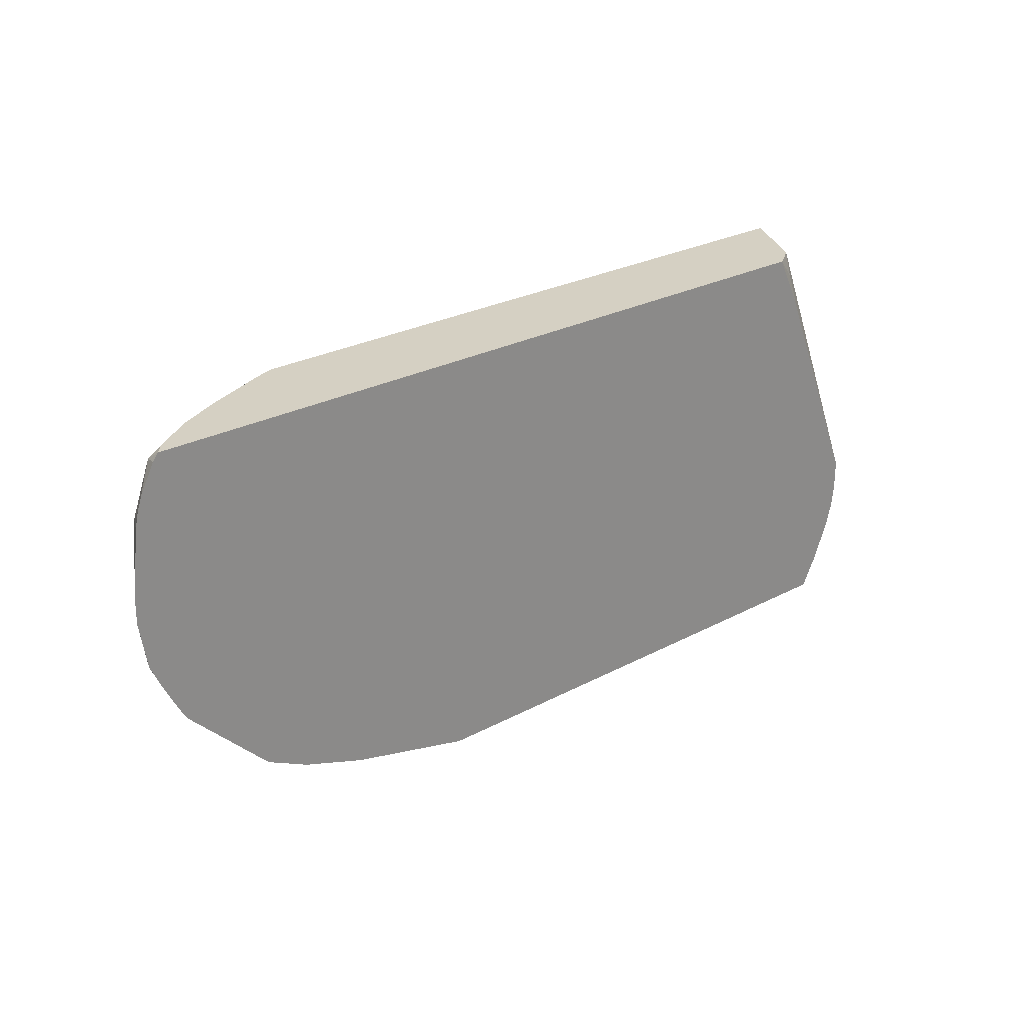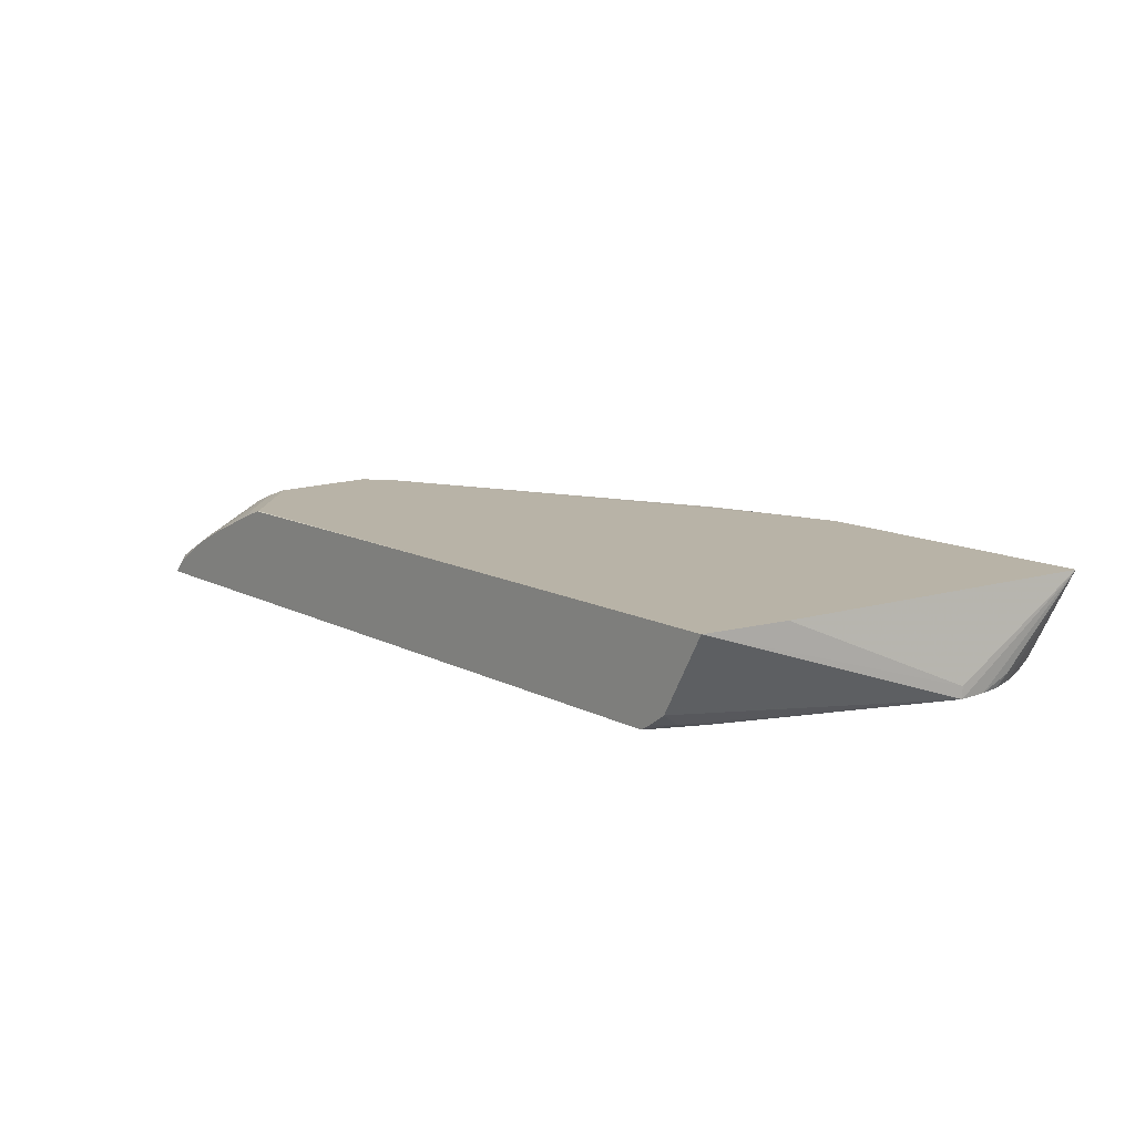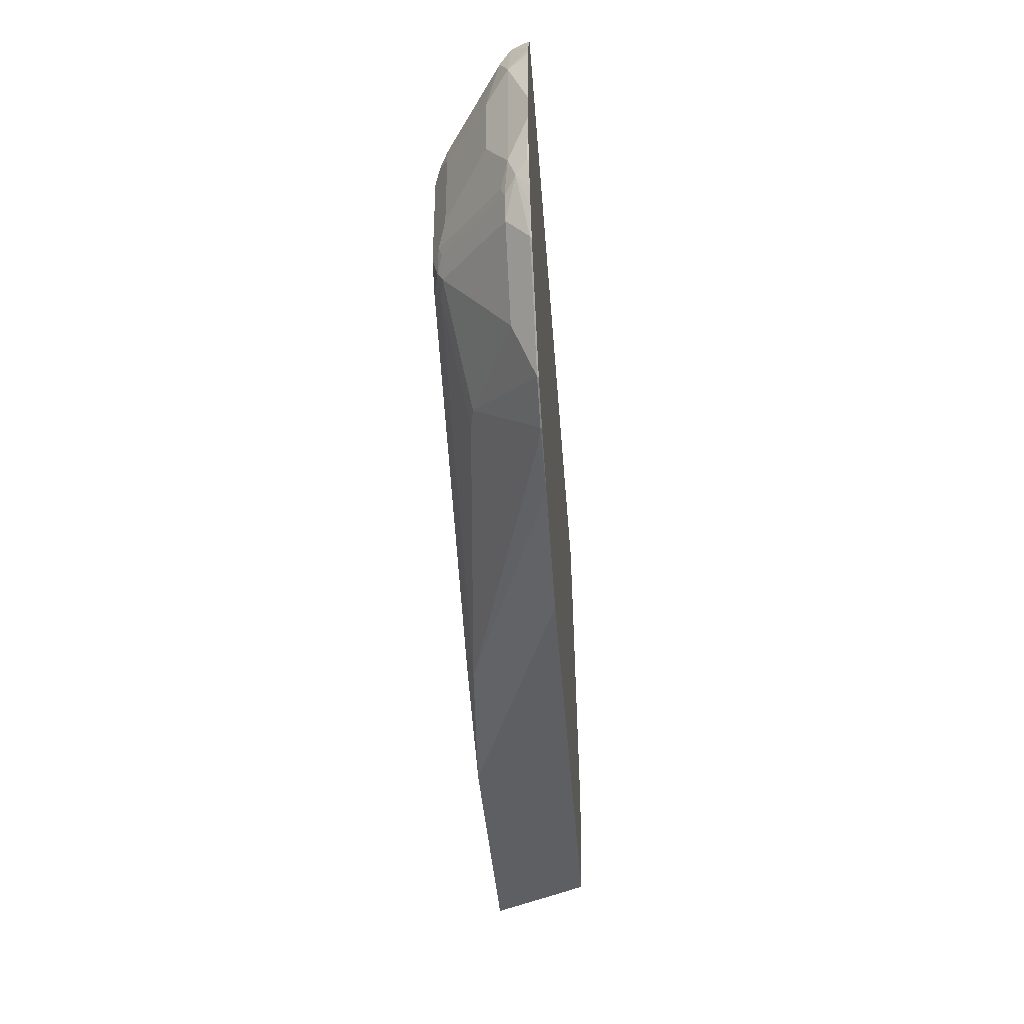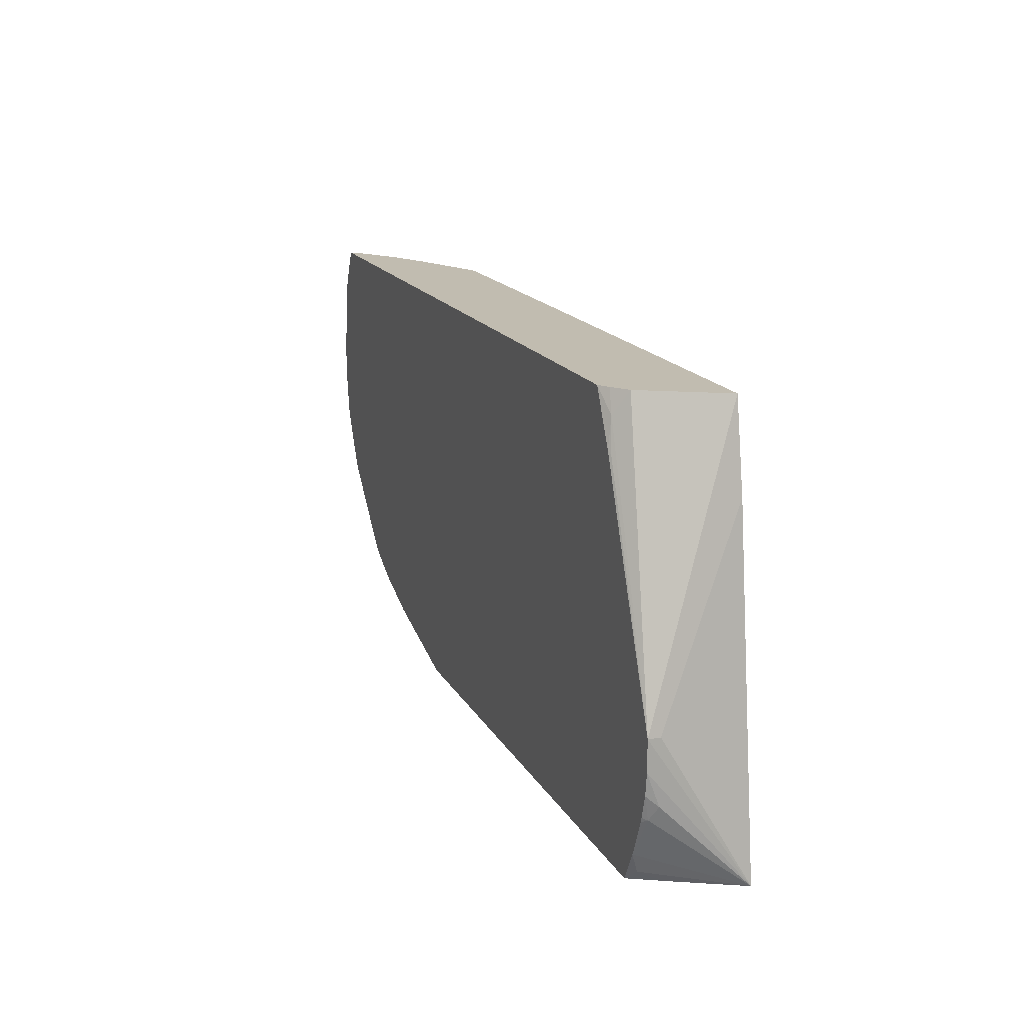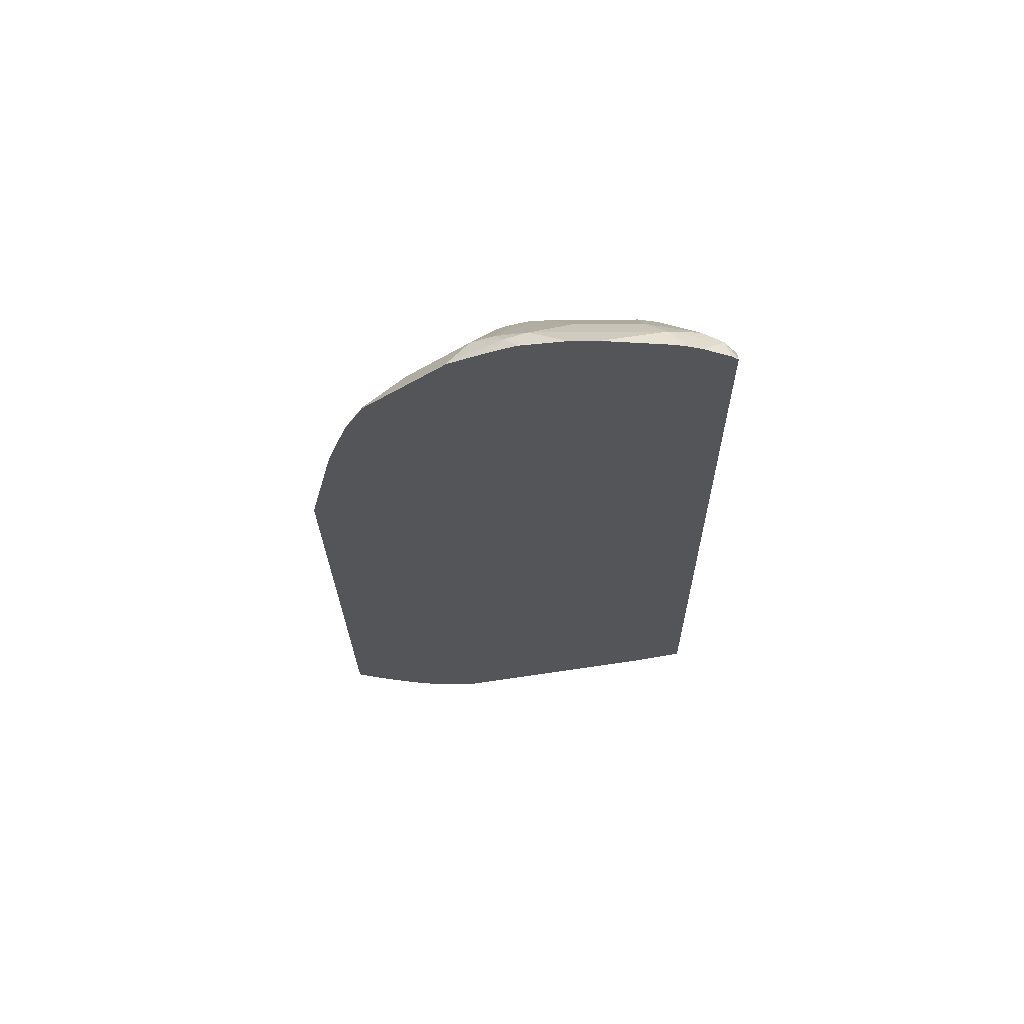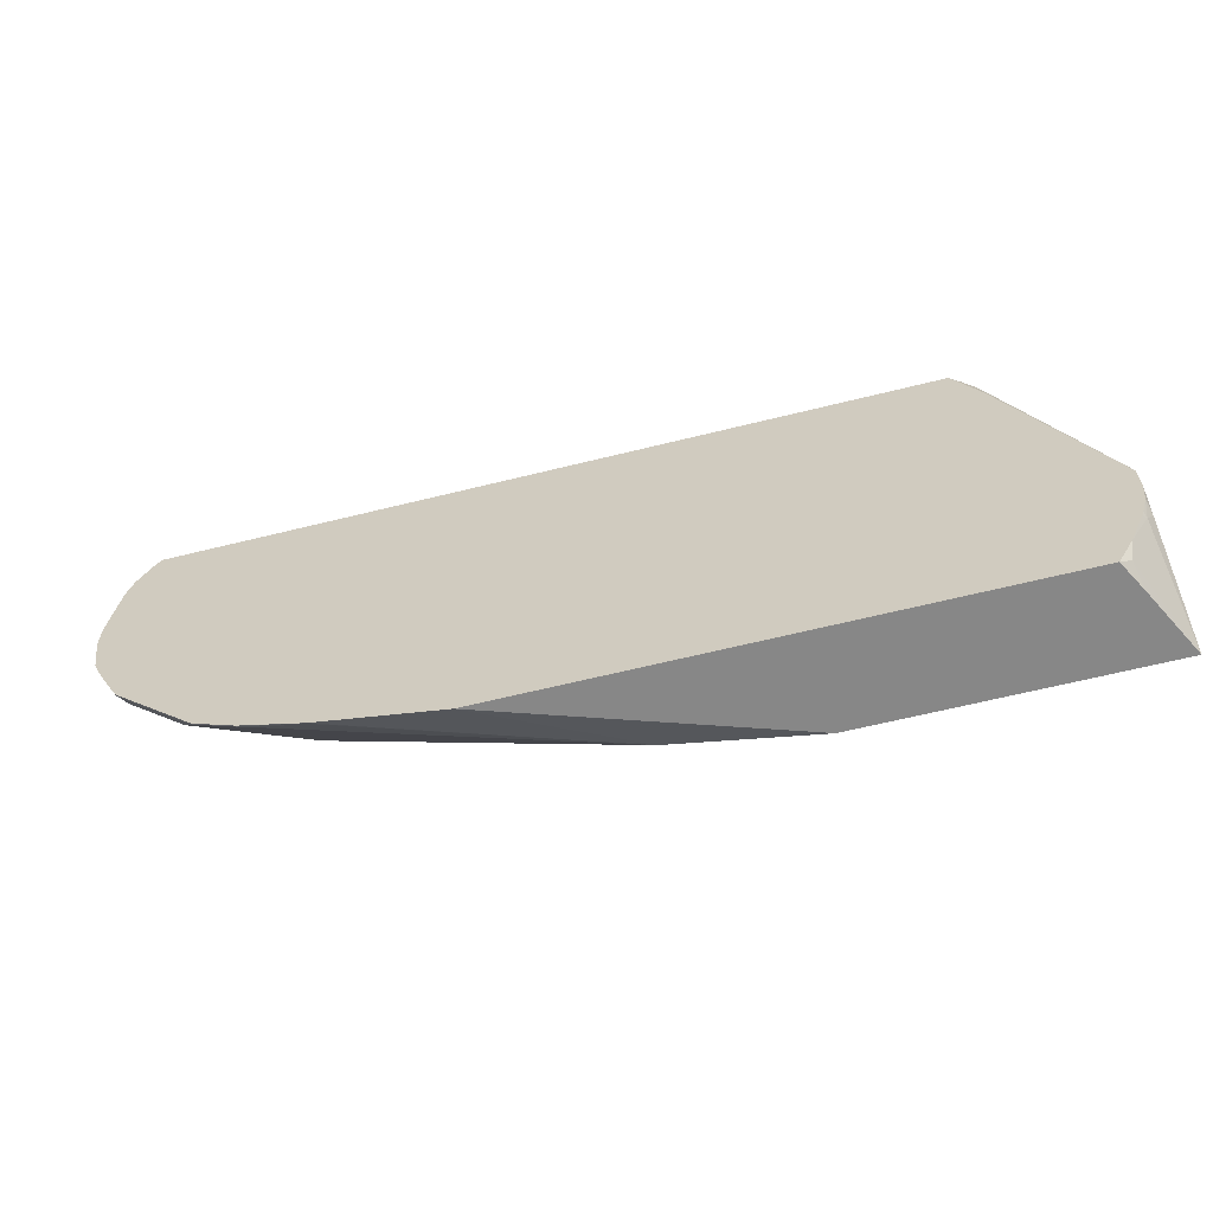
<metadata>
{"format":"obj","ext":"obj","renderer":"f3d","projection":"perspective","resolution":1024,"background":"white","views":[{"elev":26.0,"azim":-40.4,"up":"+Z"},{"elev":12.9,"azim":49.5,"up":"+Y"},{"elev":-39.7,"azim":-85.8,"up":"+Z"},{"elev":16.4,"azim":70.0,"up":"+Z"},{"elev":-24.6,"azim":-89.2,"up":"+Y"},{"elev":-62.3,"azim":14.2,"up":"+Z"}]}
</metadata>
<code>
v -0.5158 0.02116 -0.02073
v -0.8079 0.02071 0.1036
v -0.4959 0.02116 0.1853
v -0.725 0.02071 0.1864
v -0.4551 0.02116 0.1873
v -0.7259 0.02029 0.1873
v -0.8183 0.01553 0.1139
v -0.8079 0.02071 -6.72e-06
v -0.3756 0.02116 -0.2018
v -0.7871 0.02071 -0.02073
v -0.8105 0.01553 -0.02073
v -0.8217 0.0138 -6.72e-06
v -0.8234 0.01036 -0.01038
v -0.9045 -0.04834 -0.02073
v -0.9063 -0.05179 -0.03107
v -0.8959 -0.05179 -0.05179
v -0.8131 0.01036 -0.03107
v -0.7941 0.0138 -0.03454
v -0.442 0.0138 -0.2002
v -0.7112 -0.006911 -0.1174
v -0.7302 -0.01036 -0.1139
v -0.7526 -0.06905 -0.1795
v -0.7716 -0.0725 -0.1761
v -0.7088 -0.07395 -0.1982
v -0.7095 -0.0725 -0.1968
v -0.5852 -0.07395 -0.2278
v -0.8127 -0.07395 -0.1561
v -0.7712 -0.07395 -0.1768
v -0.8131 -0.0725 -0.1554
v -0.8338 -0.05179 -0.1139
v -0.8959 -0.0725 -0.07251
v -0.9192 -0.06214 -0.02073
v -0.9184 -0.05523 -6.72e-06
v -0.8977 -0.03452 0.04144
v -0.8355 0.006904 0.02073
v -0.8355 0.006904 0.1036
v -0.8286 0.00776 0.1243
v -0.8977 -0.03452 0.1036
v -0.8907 -0.03366 0.1243
v -0.9011 -0.0466 0.1554
v -0.9184 -0.05523 0.1243
v -0.9184 -0.05523 0.01974
v -0.9351 -0.07395 0.03541
v -0.9351 -0.07395 0.06215
v -0.9277 -0.07395 0.1243
v -0.926 -0.07395 0.1333
v -0.9006 -0.07395 0.1873
v -0.9203 -0.07395 0.1524
v -0.9245 -0.07395 0.1399
v -0.9011 -0.05697 0.1761
v -0.9063 -0.07395 0.1801
v -0.8916 -0.06341 0.1873
v -0.8899 -0.06172 0.1873
v -0.8502 -0.03471 0.1873
v -0.8493 -0.03366 0.1864
v -0.8701 -0.03366 0.1657
v -0.8079 -0.01295 0.1864
v -0.8087 -0.014 0.1873
v -0.7449 0.01315 0.1873
v -0.7561 0.01553 0.1761
v -0.7871 0.00776 0.1657
v -0.1373 -0.07395 0.1873
v -0.02077 -0.07395 -0.08289
v -0.1124 -0.07395 0.1375
v -0.1175 -0.06905 0.1657
v -0.1088 -0.0725 0.1346
v -0.1106 -0.05523 0.1873
v -0.1268 -0.06711 0.1873
v -0.06895 0.02116 0.1873
v -0.02077 -0.06214 -0.08289
v -0.05408 0.02116 0.1032
v -0.01277 0.02116 -0.2278
v -0.02077 -0.07395 -0.1125
v -0.02077 -0.06214 -0.145
v -0.02337 -0.07395 -0.1345
v -0.02768 -0.06905 -0.1588
v -0.02966 -0.07395 -0.1568
v -0.06272 -0.07395 -0.2278
v -0.04664 -0.07395 -0.1979
v -0.03146 -0.07395 -0.1618
v -0.05185 -0.06733 -0.2175
v -0.04664 -0.04406 -0.2278
v -0.8952 -0.07395 -0.07397
v -0.8153 -0.07395 -0.1539
v -0.897 -0.07395 -0.07108
v -0.9081 -0.07395 -0.05036
v -0.917 -0.07395 -0.03253
v -0.927 -0.0725 -0.01038
v -0.9277 -0.07395 -0.008925
v -0.9266 -0.07395 -0.01181
v -0.3001 0.02116 -0.2278
v -0.4351 0.02071 -0.1864
f 70 69 63
f 67 63 69
f 75 76 74
f 70 71 69
f 70 72 71
f 70 63 72
f 73 72 63
f 73 74 72
f 75 74 73
f 79 77 78
f 75 73 77
f 73 63 77
f 77 63 78
f 80 77 79
f 80 76 77
f 80 79 76
f 76 79 72
f 76 72 74
f 75 77 76
f 67 69 62
f 47 62 6
f 68 62 65
f 60 6 7
f 79 81 72
f 60 7 37
f 60 37 61
f 60 61 57
f 61 37 57
f 56 57 37
f 56 37 40
f 50 56 40
f 50 40 41
f 47 43 62
f 62 43 63
f 64 62 63
f 64 65 62
f 64 66 65
f 64 63 66
f 65 66 63
f 65 63 67
f 68 65 67
f 68 67 62
f 79 78 81
f 90 88 87
f 82 72 81
f 89 83 43
f 33 43 42
f 33 42 34
f 28 27 29
f 91 72 26
f 91 9 72
f 92 9 91
f 10 9 92
f 10 92 19
f 92 91 19
f 91 26 19
f 9 1 72
f 1 69 72
f 3 69 1
f 5 69 3
f 5 6 69
f 6 62 69
f 59 60 57
f 71 72 69
f 87 83 89
f 82 81 78
f 90 87 89
f 88 89 43
f 82 78 72
f 78 26 72
f 78 63 26
f 26 63 43
f 27 26 43
f 83 27 43
f 84 27 83
f 84 29 27
f 84 83 29
f 31 29 83
f 85 31 83
f 85 86 31
f 85 83 86
f 86 83 87
f 86 87 32
f 86 32 31
f 88 32 87
f 88 33 32
f 88 43 33
f 90 89 88
f 59 57 58
f 59 6 60
f 58 47 6
f 20 21 17
f 22 21 20
f 22 23 21
f 22 24 23
f 22 25 24
f 22 19 25
f 22 20 19
f 24 25 19
f 24 19 26
f 24 26 27
f 28 24 27
f 23 24 28
f 23 28 29
f 23 29 21
f 30 21 29
f 30 17 21
f 30 16 17
f 30 29 16
f 31 16 29
f 18 20 17
f 32 16 31
f 18 19 20
f 11 10 18
f 59 58 6
f 2 3 1
f 4 3 2
f 4 5 3
f 4 6 5
f 4 2 6
f 2 7 6
f 2 8 7
f 2 1 8
f 9 8 1
f 10 8 9
f 11 8 10
f 11 12 8
f 13 12 11
f 13 14 12
f 13 15 14
f 13 16 15
f 13 17 16
f 11 18 17
f 18 10 19
f 15 16 32
f 13 11 17
f 15 33 14
f 48 46 47
f 49 46 48
f 49 41 46
f 49 48 41
f 48 50 41
f 51 50 48
f 51 47 50
f 51 48 47
f 52 50 47
f 52 47 53
f 53 47 54
f 53 54 50
f 55 50 54
f 55 56 50
f 55 57 56
f 55 54 57
f 54 58 57
f 15 32 33
f 54 47 58
f 46 43 47
f 44 43 46
f 52 53 50
f 45 46 41
f 12 33 34
f 45 44 46
f 12 34 35
f 12 35 36
f 12 36 7
f 14 33 12
f 36 37 7
f 38 37 36
f 39 37 38
f 39 40 37
f 12 7 8
f 39 38 40
f 38 41 40
f 38 34 41
f 38 36 34
f 36 35 34
f 41 34 42
f 41 42 43
f 44 41 43
f 45 41 44

</code>
